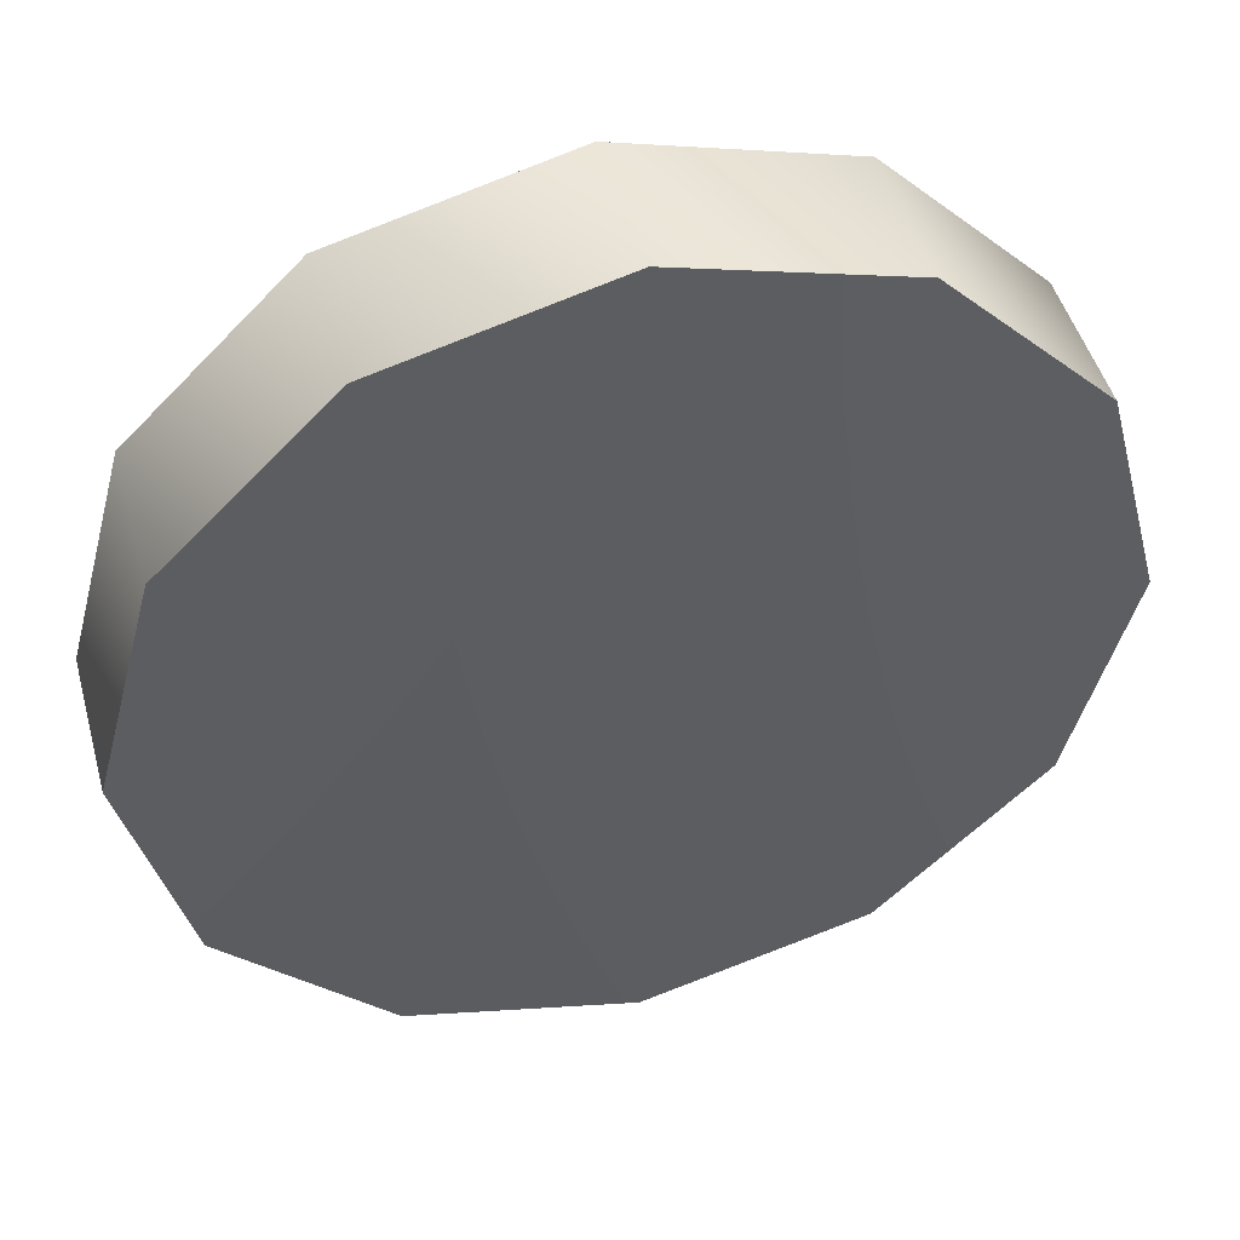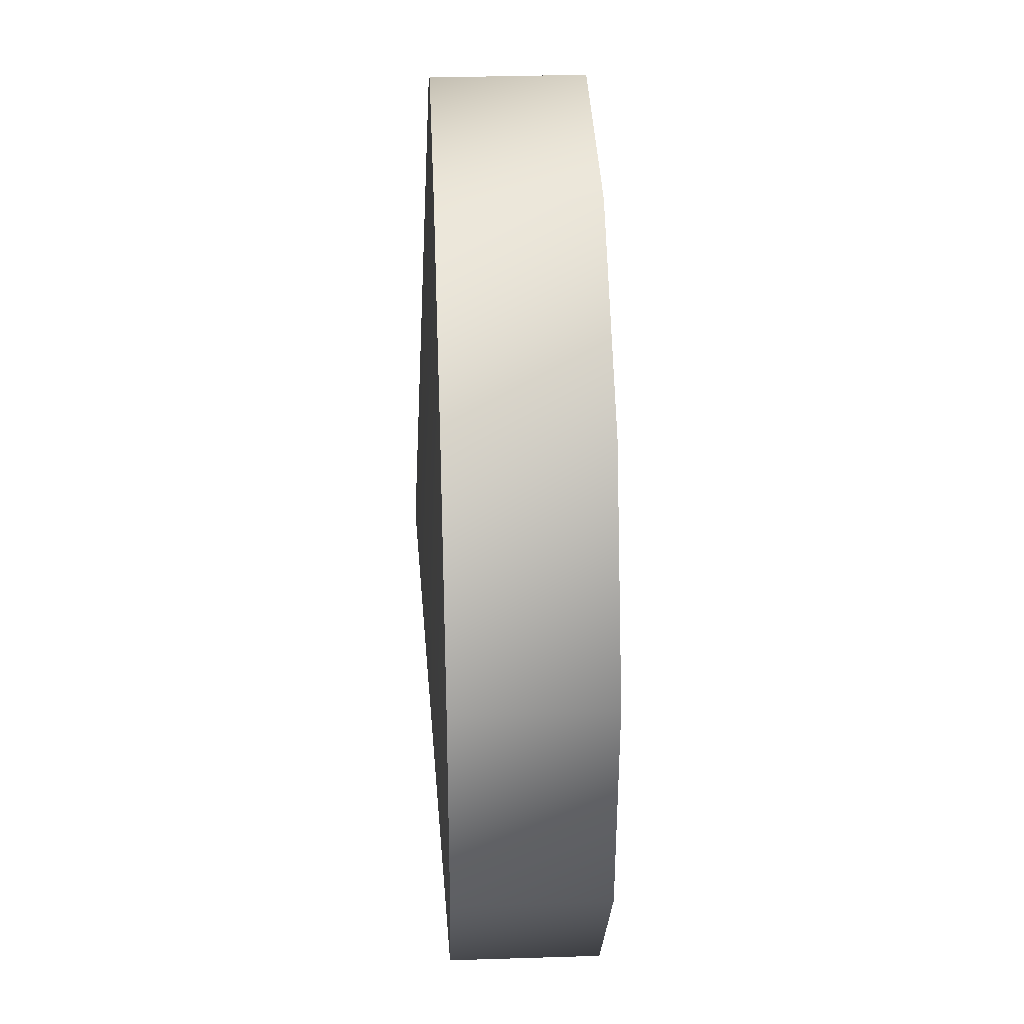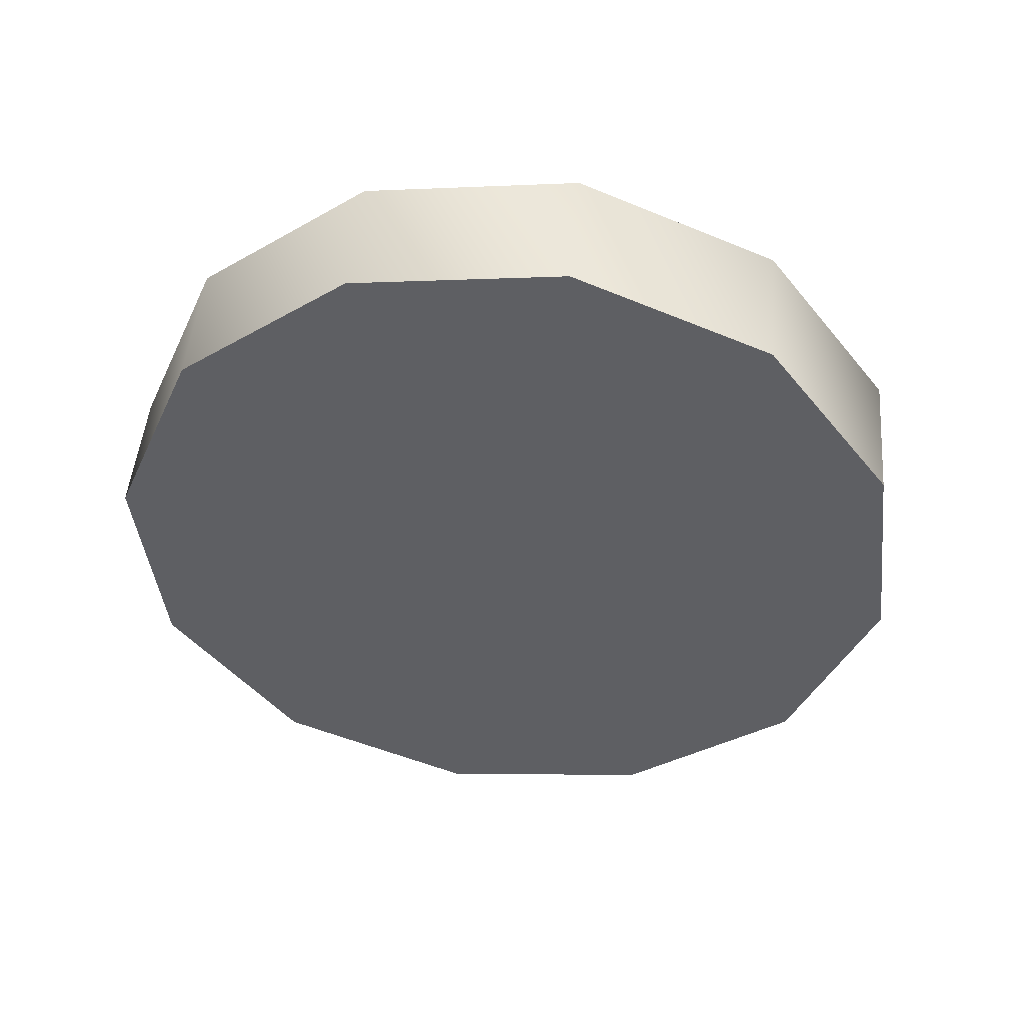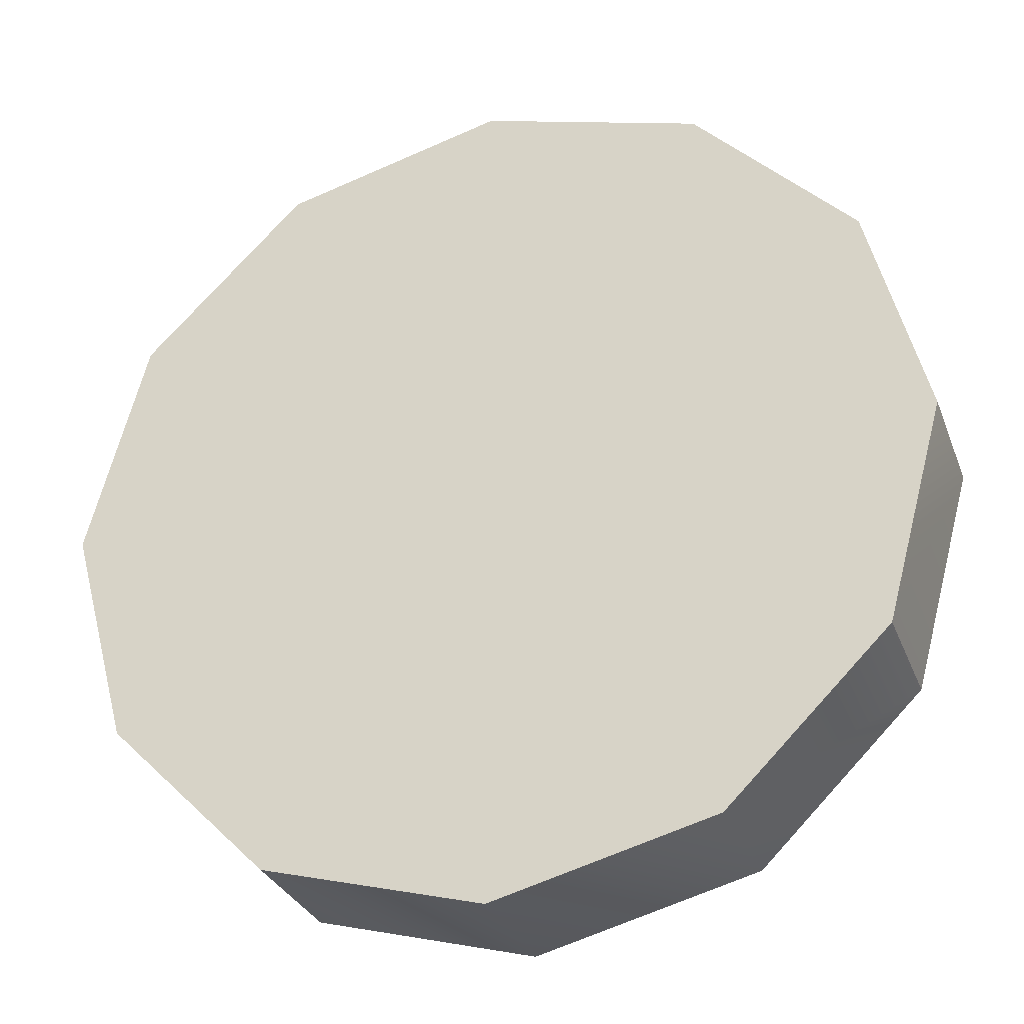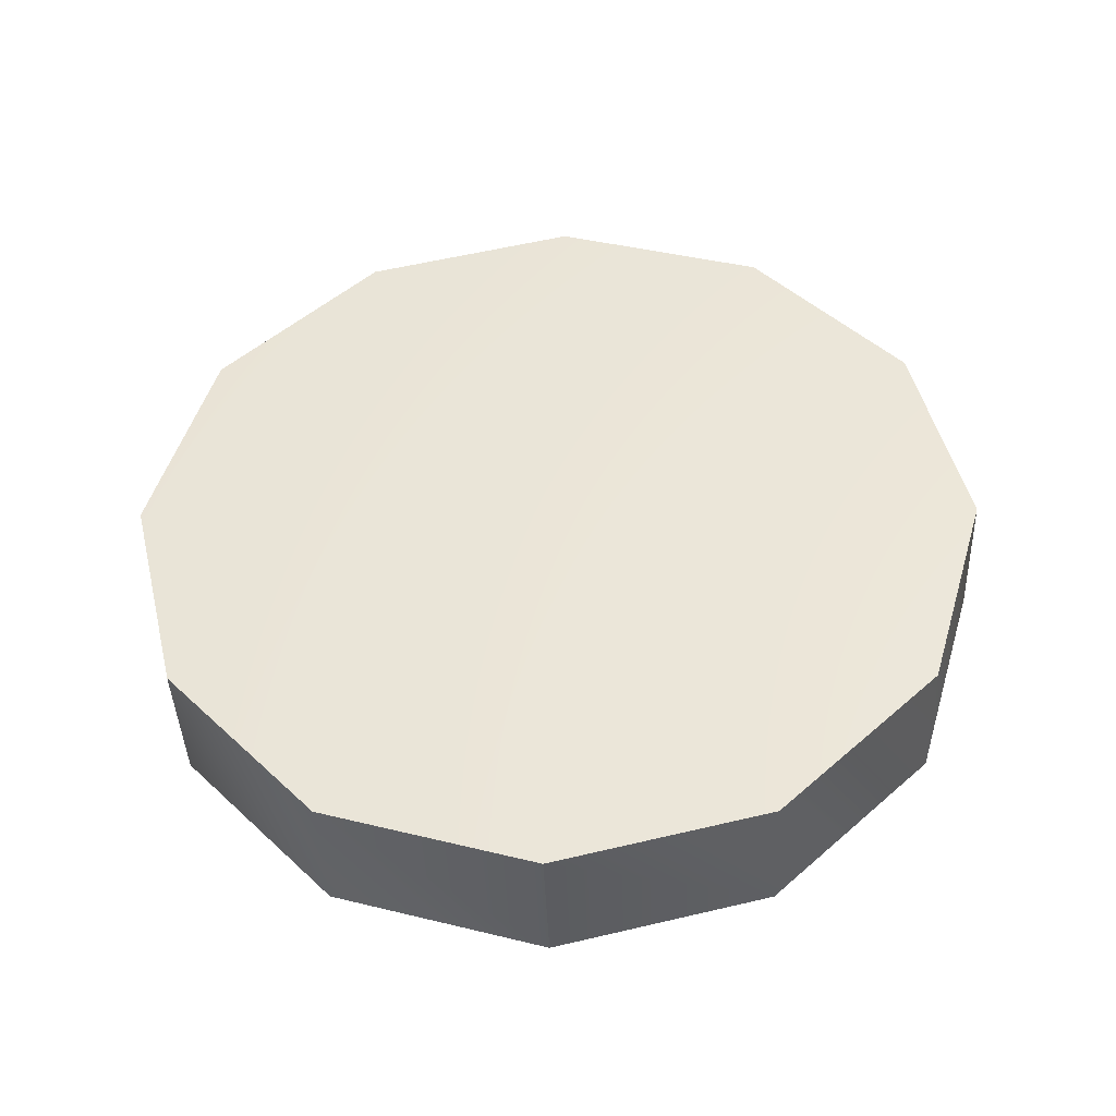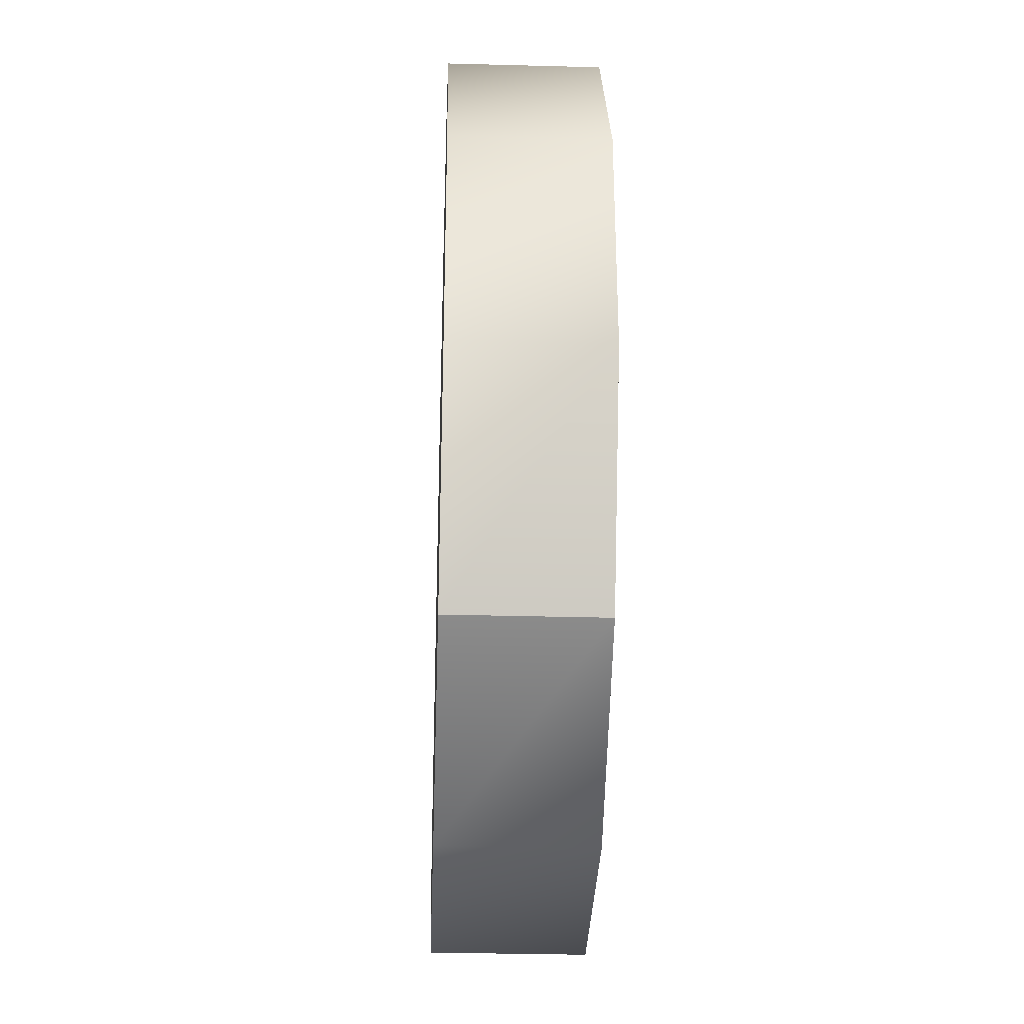
<metadata>
{"format":"obj","ext":"obj","renderer":"f3d","projection":"perspective","resolution":1024,"background":"white","views":[{"elev":46.6,"azim":159.8,"up":"+Z"},{"elev":22.5,"azim":-97.4,"up":"+Z"},{"elev":-40.9,"azim":-8.3,"up":"+Y"},{"elev":-29.2,"azim":13.4,"up":"+Z"},{"elev":44.2,"azim":121.5,"up":"+Y"},{"elev":-18.7,"azim":82.9,"up":"+Z"}]}
</metadata>
<code>
g
v  0.4234 0.1025 -0.5162
v  0.0512 0.1318 -0.8902
v  0.453 0.4401 -0.5192
v  0.08073 0.4694 -0.8931
v  -0.4573 0.1751 -1.027
v  -0.4277 0.5127 -1.03
v  -0.9657 0.2208 -0.8909
v  -0.9362 0.5584 -0.8938
v  -1.338 0.2566 -0.5176
v  -1.308 0.5942 -0.5205
v  -1.474 0.2729 -0.00728
v  -1.445 0.6105 -0.01019
v  -1.338 0.2654 0.5032
v  -1.308 0.603 0.5003
v  -0.9657 0.236 0.8771
v  -0.9362 0.5736 0.8742
v  -0.4573 0.1927 1.014
v  -0.4277 0.5303 1.011
v  0.0512 0.1471 0.8779
v  0.08073 0.4847 0.875
v  0.4234 0.1113 0.5045
v  0.453 0.4489 0.5016
v  0.5597 0.09496 -0.005745
v  0.5892 0.4326 -0.008658
v  0.4234 0.1025 -0.5162
v  0.453 0.4401 -0.5192
v  0.5597 0.09496 -0.005745
v  0.0512 0.1318 -0.8902
v  0.4234 0.1025 -0.5162
v  0.4234 0.1113 0.5045
v  -0.4573 0.1751 -1.027
v  0.0512 0.1471 0.8779
v  -0.9657 0.2208 -0.8909
v  -0.4573 0.1927 1.014
v  -0.9657 0.236 0.8771
v  -1.338 0.2566 -0.5176
v  -1.474 0.2729 -0.00728
v  -1.338 0.2654 0.5032
v  -0.4277 0.5127 -1.03
v  -0.423 0.5757 -0.009894
v  0.08073 0.4694 -0.8931
v  0.453 0.4401 -0.5192
v  -0.9362 0.5584 -0.8938
v  0.5892 0.4326 -0.008658
v  -1.308 0.5942 -0.5205
v  0.453 0.4489 0.5016
v  -1.445 0.6105 -0.01019
v  0.08073 0.4847 0.875
v  -1.308 0.603 0.5003
v  -0.4277 0.5303 1.011
v  -0.9362 0.5736 0.8742
g "mesh0"
f 1 2 3
f 3 2 4
f 2 5 4
f 4 5 6
f 5 7 6
f 6 7 8
f 7 9 8
f 8 9 10
f 9 11 10
f 10 11 12
f 11 13 12
f 12 13 14
f 13 15 14
f 14 15 16
f 15 17 16
f 16 17 18
f 17 19 18
f 18 19 20
f 19 21 20
f 20 21 22
f 21 23 22
f 22 23 24
f 23 25 24
f 24 25 26
f 27 28 29
f 30 28 27
f 30 31 28
f 32 31 30
f 32 33 31
f 34 33 32
f 34 35 33
f 33 35 36
f 36 35 37
f 37 35 38
f 39 40 41
f 41 40 42
f 43 40 39
f 42 40 44
f 45 40 43
f 44 40 46
f 47 40 45
f 46 40 48
f 49 40 47
f 48 40 50
f 51 40 49
f 50 40 51
g

</code>
